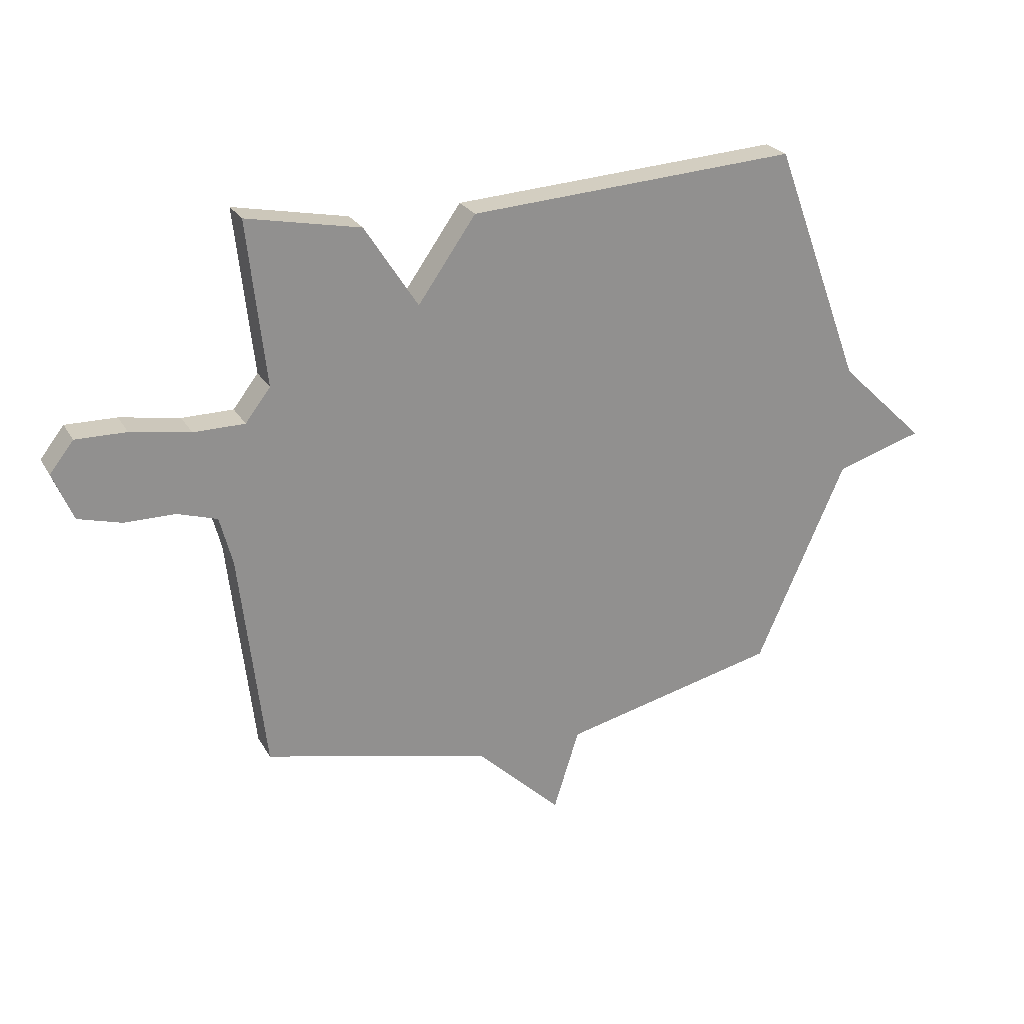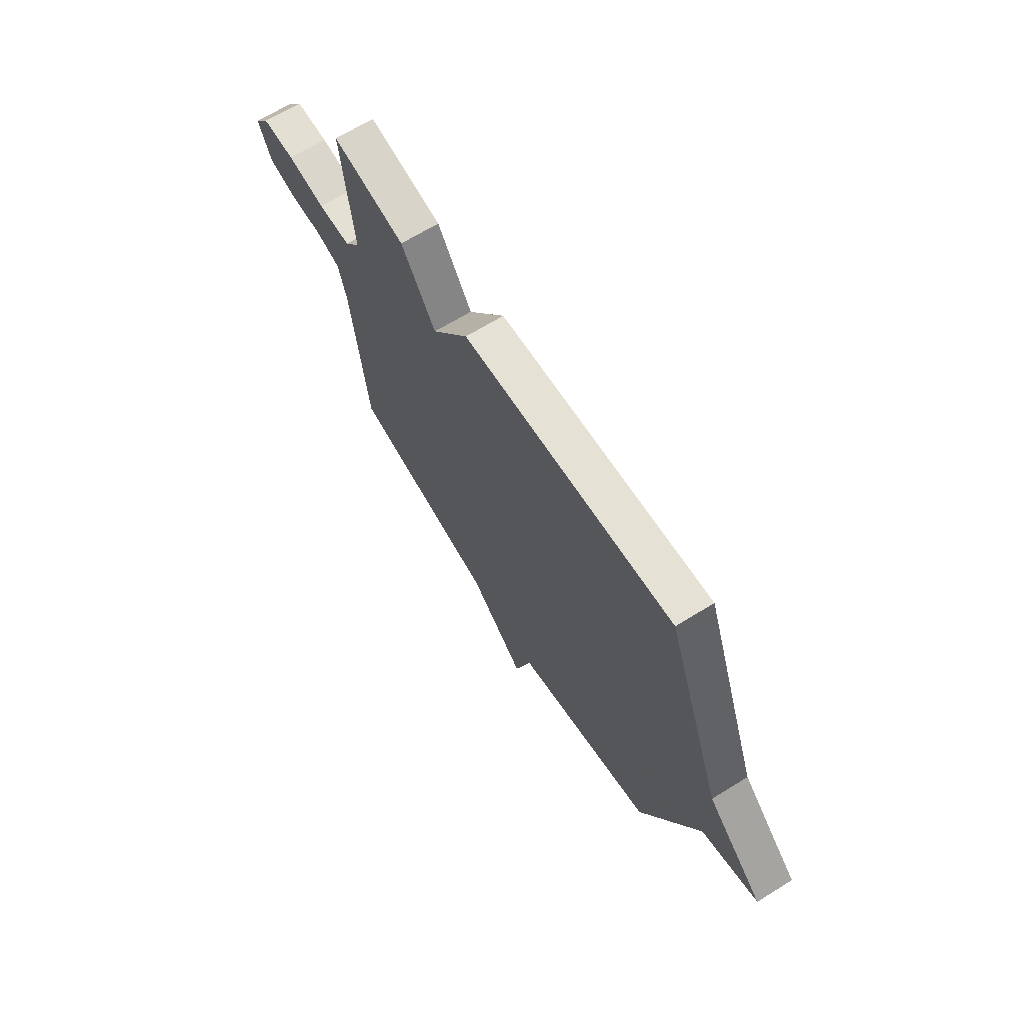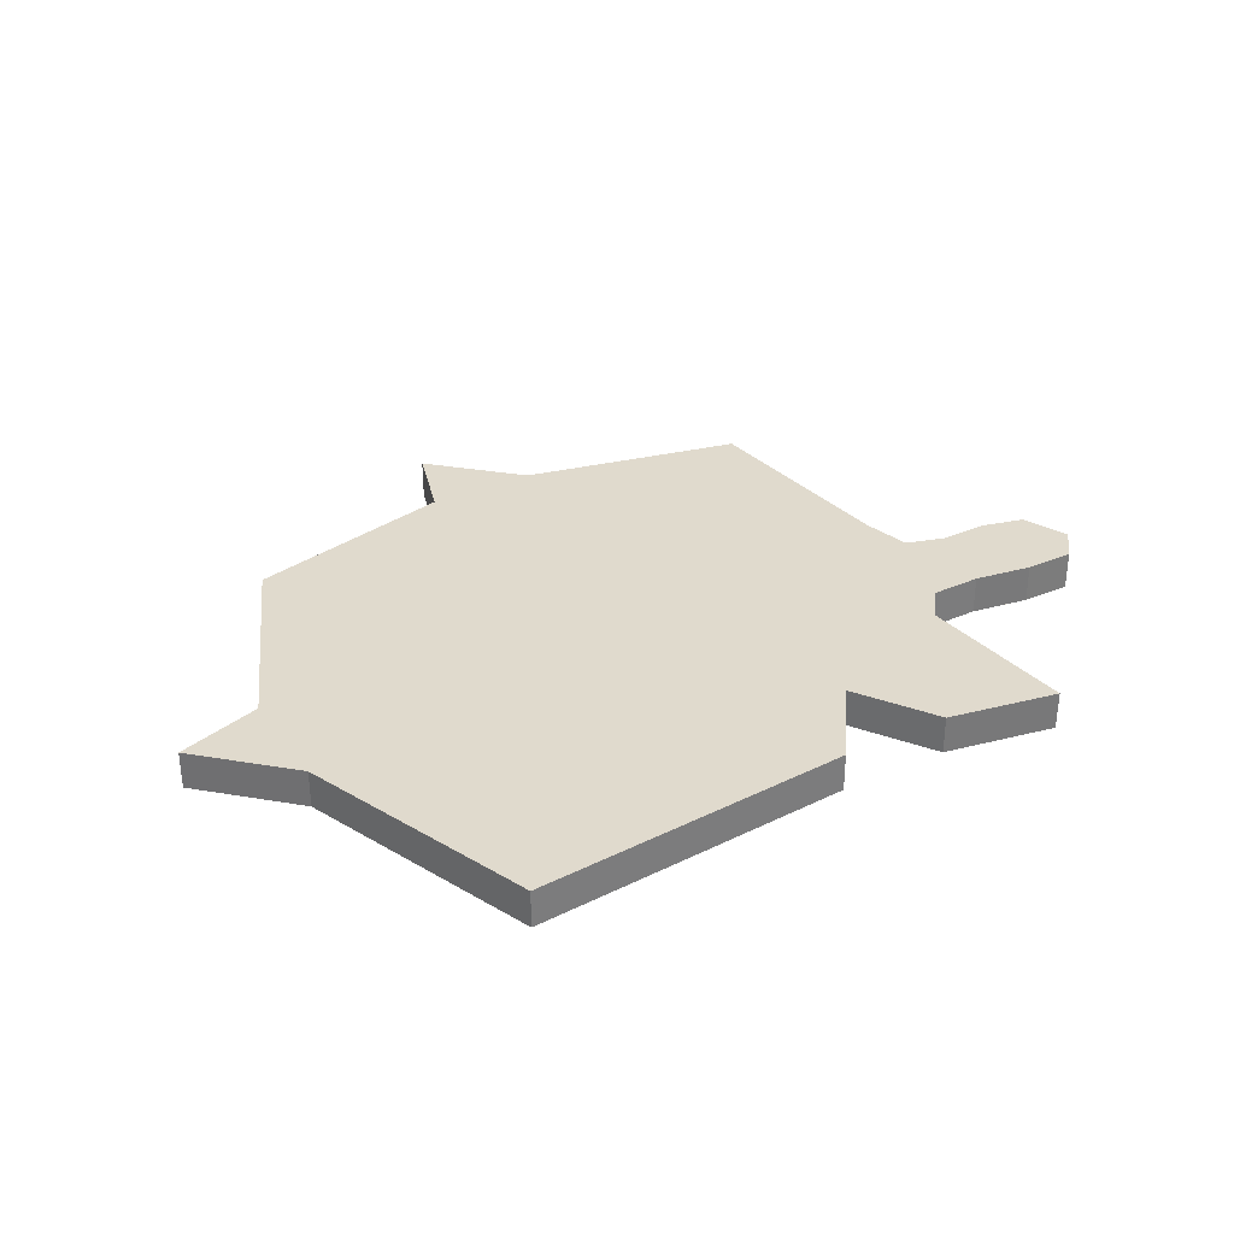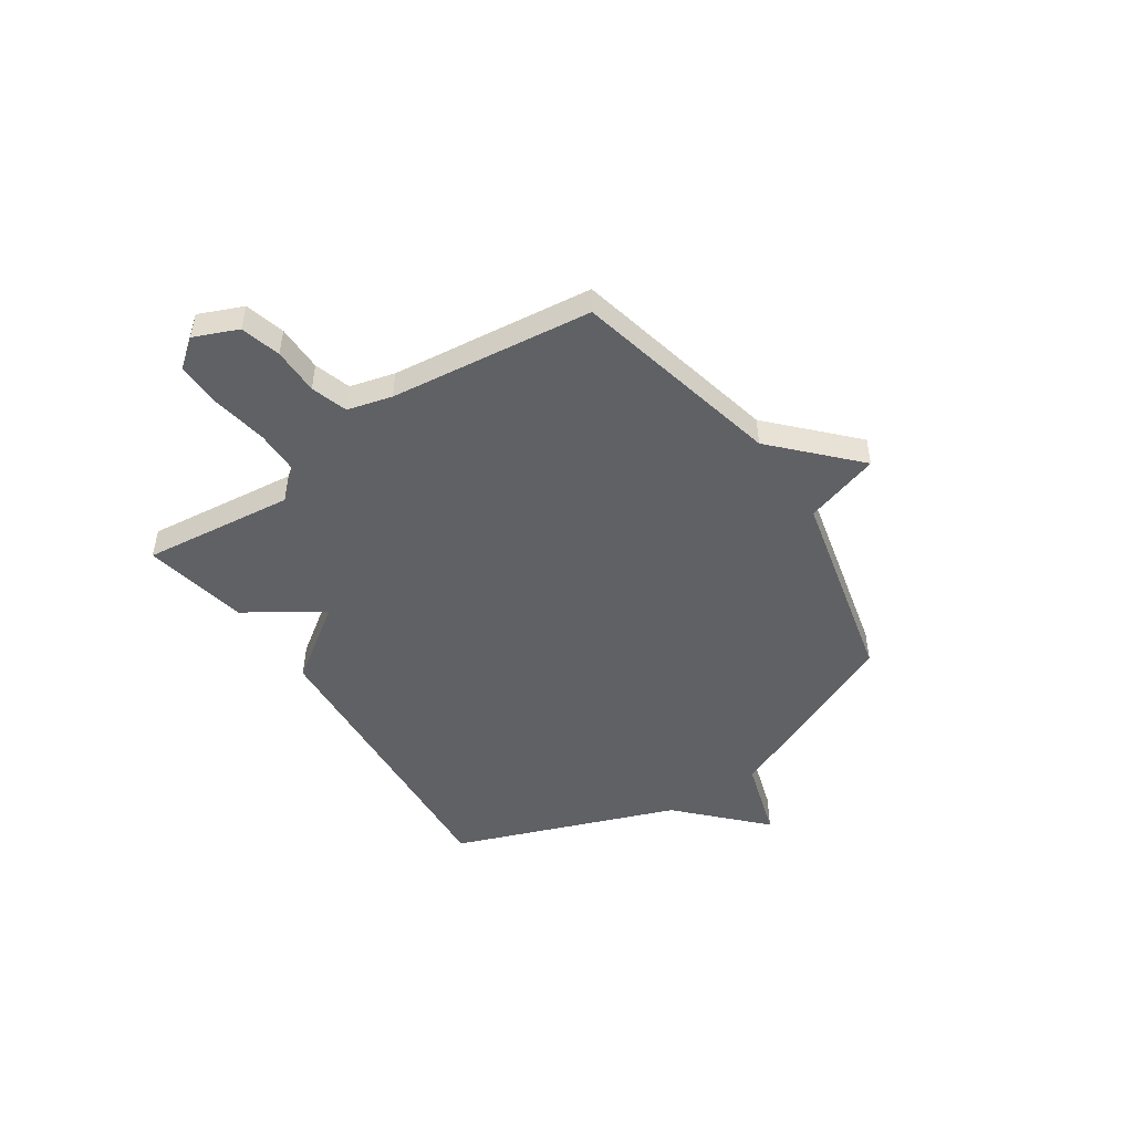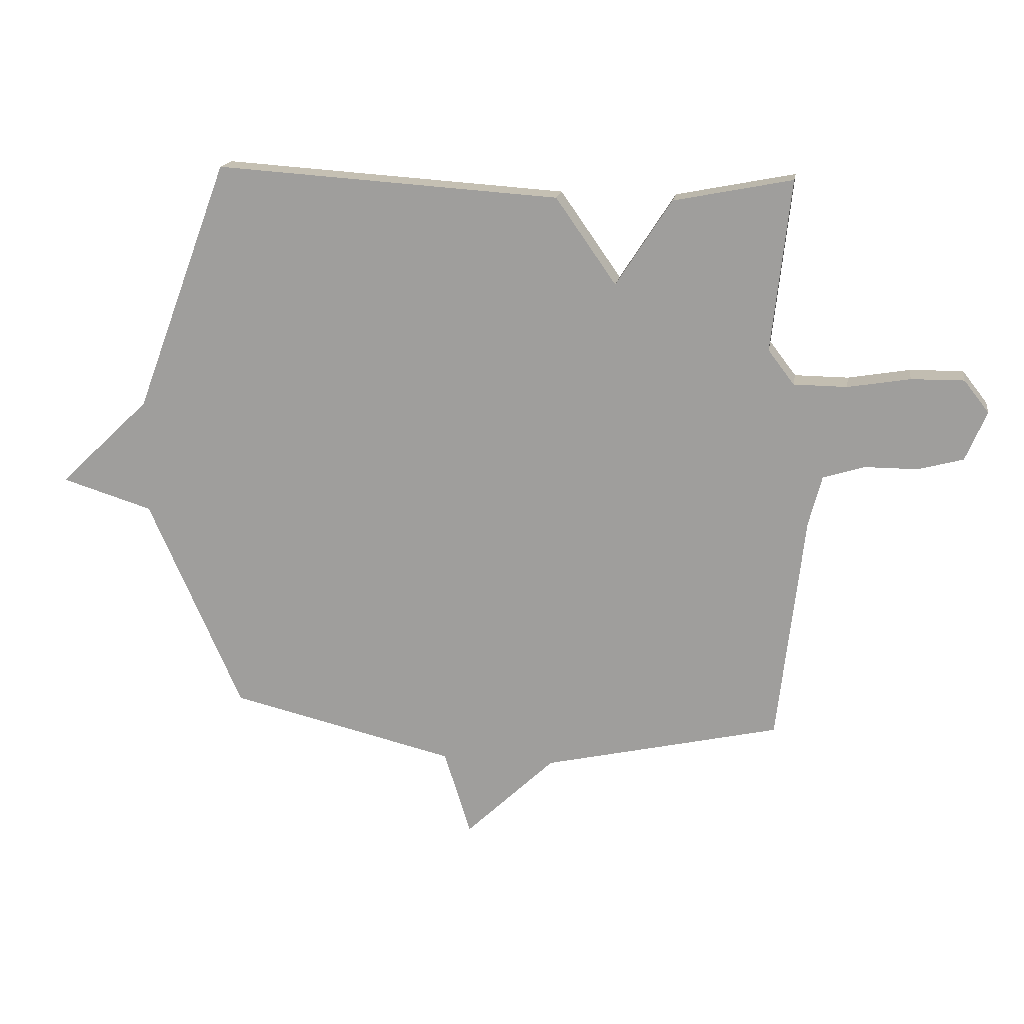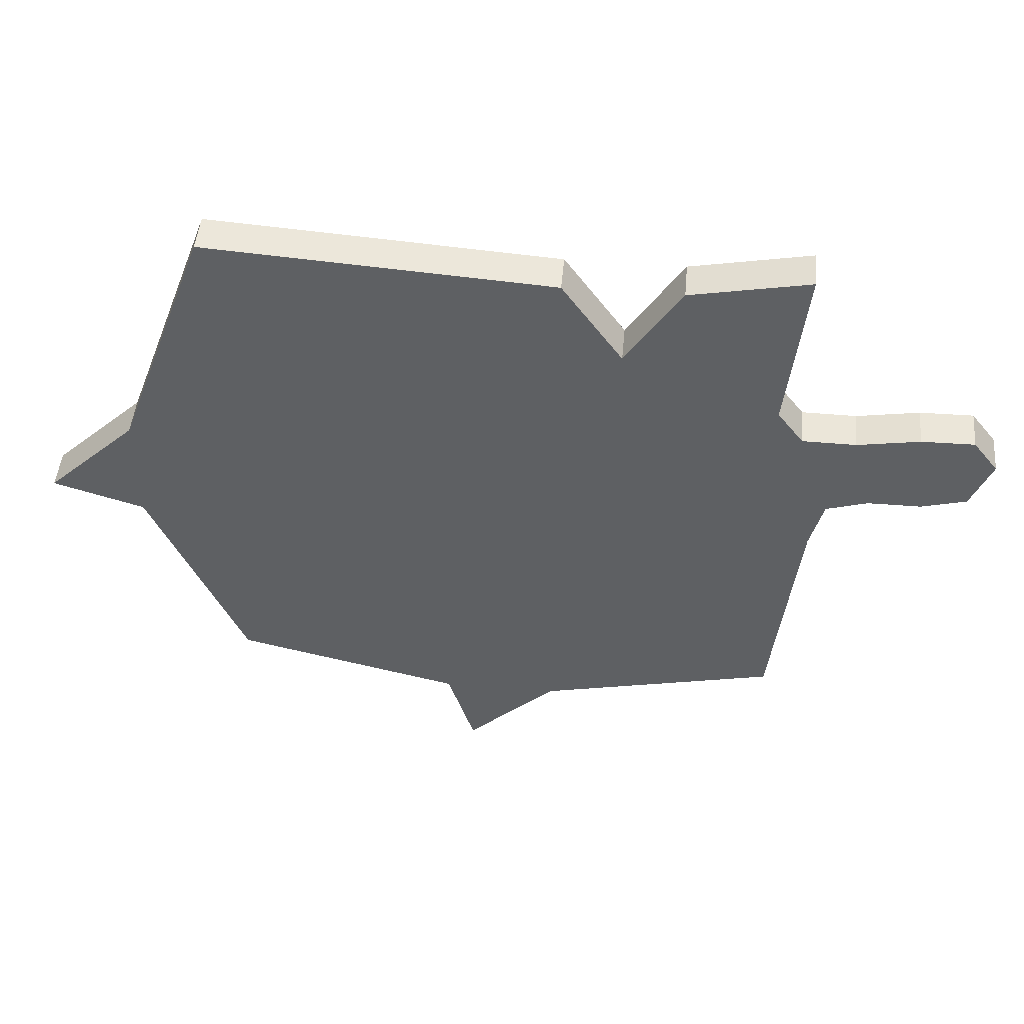
<metadata>
{"format":"obj","ext":"obj","renderer":"f3d","projection":"perspective","resolution":1024,"background":"white","views":[{"elev":24.3,"azim":156.8,"up":"+Z"},{"elev":66.5,"azim":-121.9,"up":"+Z"},{"elev":33.0,"azim":-30.5,"up":"+Y"},{"elev":-48.4,"azim":123.9,"up":"+Y"},{"elev":17.0,"azim":9.0,"up":"+Z"},{"elev":47.4,"azim":5.2,"up":"+Z"}]}
</metadata>
<code>
v -0.5 0.07 0.5
v 0.095 0.07 0.46
v 0.199 0.07 0.312
v 0.295 0.07 0.46
v 0.5 0.07 0.5
v 0.467 0.07 0.205
v 0.512 0.07 0.146
v 0.604 0.07 0.145
v 0.711 0.07 0.163
v 0.802 0.07 0.164
v 0.845 0.07 0.109
v 0.809 0.07 0.024
v 0.731 0.07 0.003
v 0.64 0.07 0.003
v 0.569 0.07 -0.019
v 0.546 0.07 -0.106
v 0.5 0.07 -0.5
v 0.091 0.07 -0.593
v -0.063 0.07 -0.739
v -0.109 0.07 -0.593
v -0.5 0.07 -0.5
v -0.662 0.07 -0.135
v -0.82 0.07 -0.086
v -0.662 0.07 0.065
v -0.5 0 0.5
v 0.095 0 0.46
v 0.199 0 0.312
v 0.295 0 0.46
v 0.5 0 0.5
v 0.467 0 0.205
v 0.512 0 0.146
v 0.604 0 0.145
v 0.711 0 0.163
v 0.802 0 0.164
v 0.845 0 0.109
v 0.809 0 0.024
v 0.731 0 0.003
v 0.64 0 0.003
v 0.569 0 -0.019
v 0.546 0 -0.106
v 0.5 0 -0.5
v 0.091 0 -0.593
v -0.063 0 -0.739
v -0.109 0 -0.593
v -0.5 0 -0.5
v -0.662 0 -0.135
v -0.82 0 -0.086
v -0.662 0 0.065
f 22 23 24
f 1 2 3
f 24 1 3
f 22 24 3
f 21 22 3
f 20 21 3
f 4 5 6
f 3 4 6
f 20 3 6
f 19 20 6
f 18 19 6
f 18 6 7
f 17 18 7
f 16 17 7
f 15 16 7 8
f 9 10 11
f 8 9 11
f 15 8 11
f 14 15 11
f 11 12 13 14
f 48 47 46
f 27 26 25
f 27 25 48
f 27 48 46
f 27 46 45
f 27 45 44
f 30 29 28
f 30 28 27
f 30 27 44
f 30 44 43
f 30 43 42
f 31 30 42
f 31 42 41
f 31 41 40
f 32 31 40 39
f 35 34 33
f 35 33 32
f 35 32 39
f 35 39 38
f 38 37 36 35
f 1 25 26 2
f 2 26 27 3
f 3 27 28 4
f 4 28 29 5
f 5 29 30 6
f 6 30 31 7
f 7 31 32 8
f 8 32 33 9
f 9 33 34 10
f 10 34 35 11
f 11 35 36 12
f 12 36 37 13
f 13 37 38 14
f 14 38 39 15
f 15 39 40 16
f 16 40 41 17
f 17 41 42 18
f 18 42 43 19
f 19 43 44 20
f 20 44 45 21
f 21 45 46 22
f 22 46 47 23
f 23 47 48 24
f 24 48 25 1

</code>
